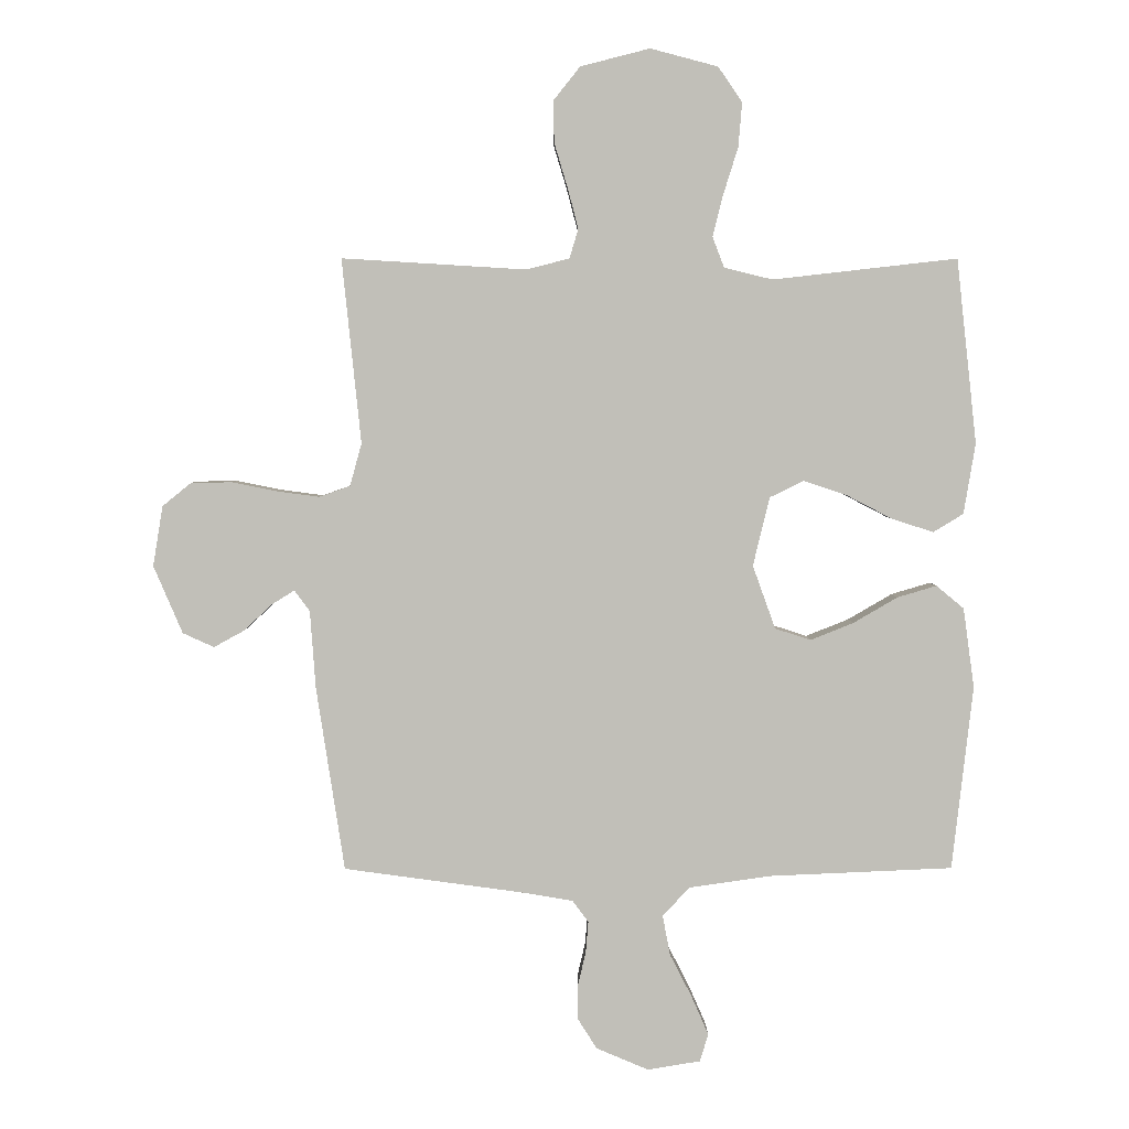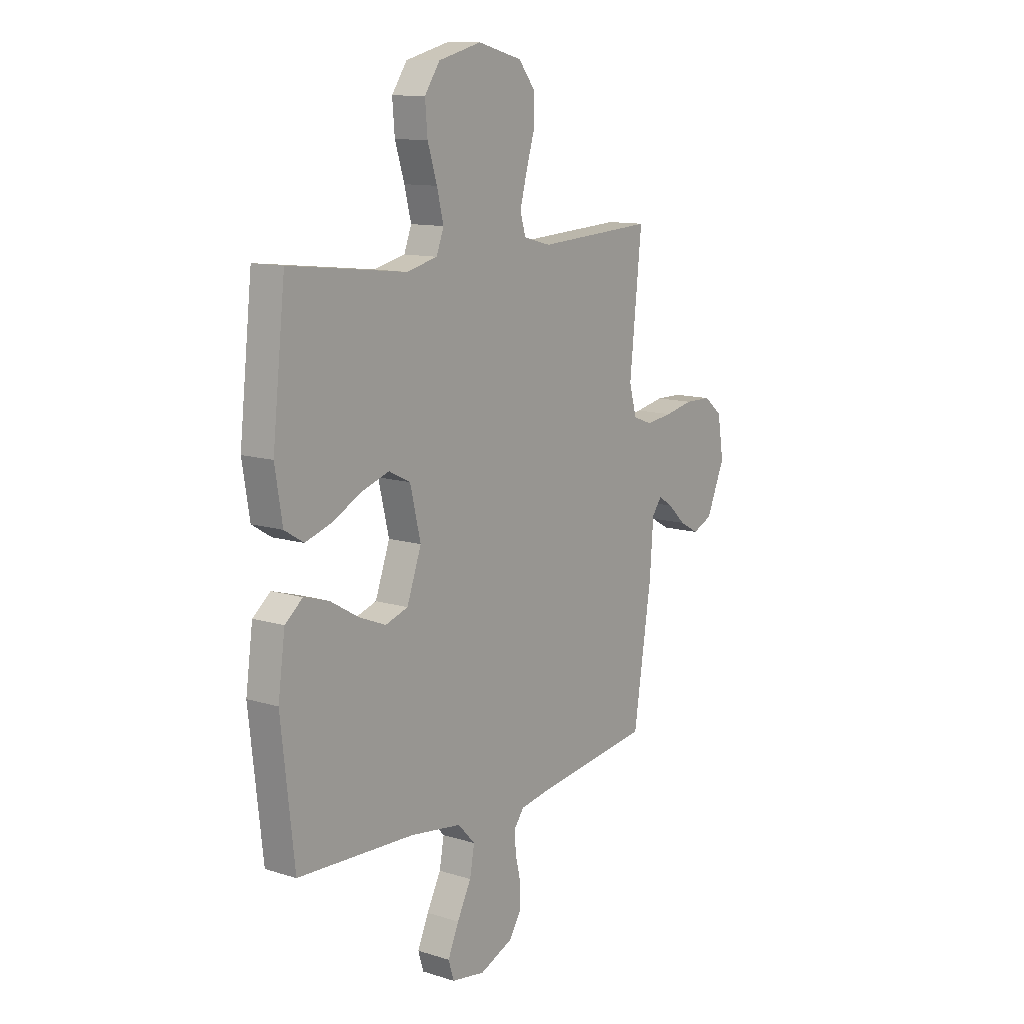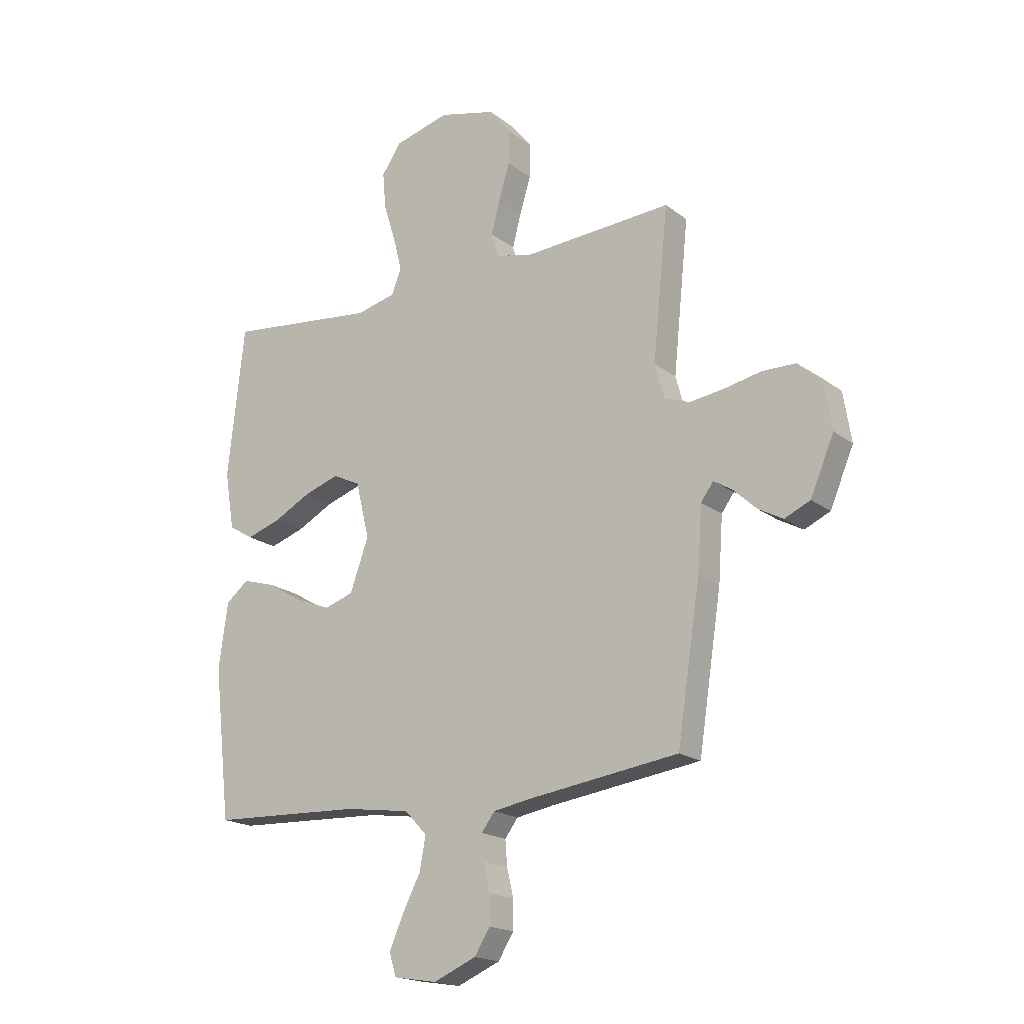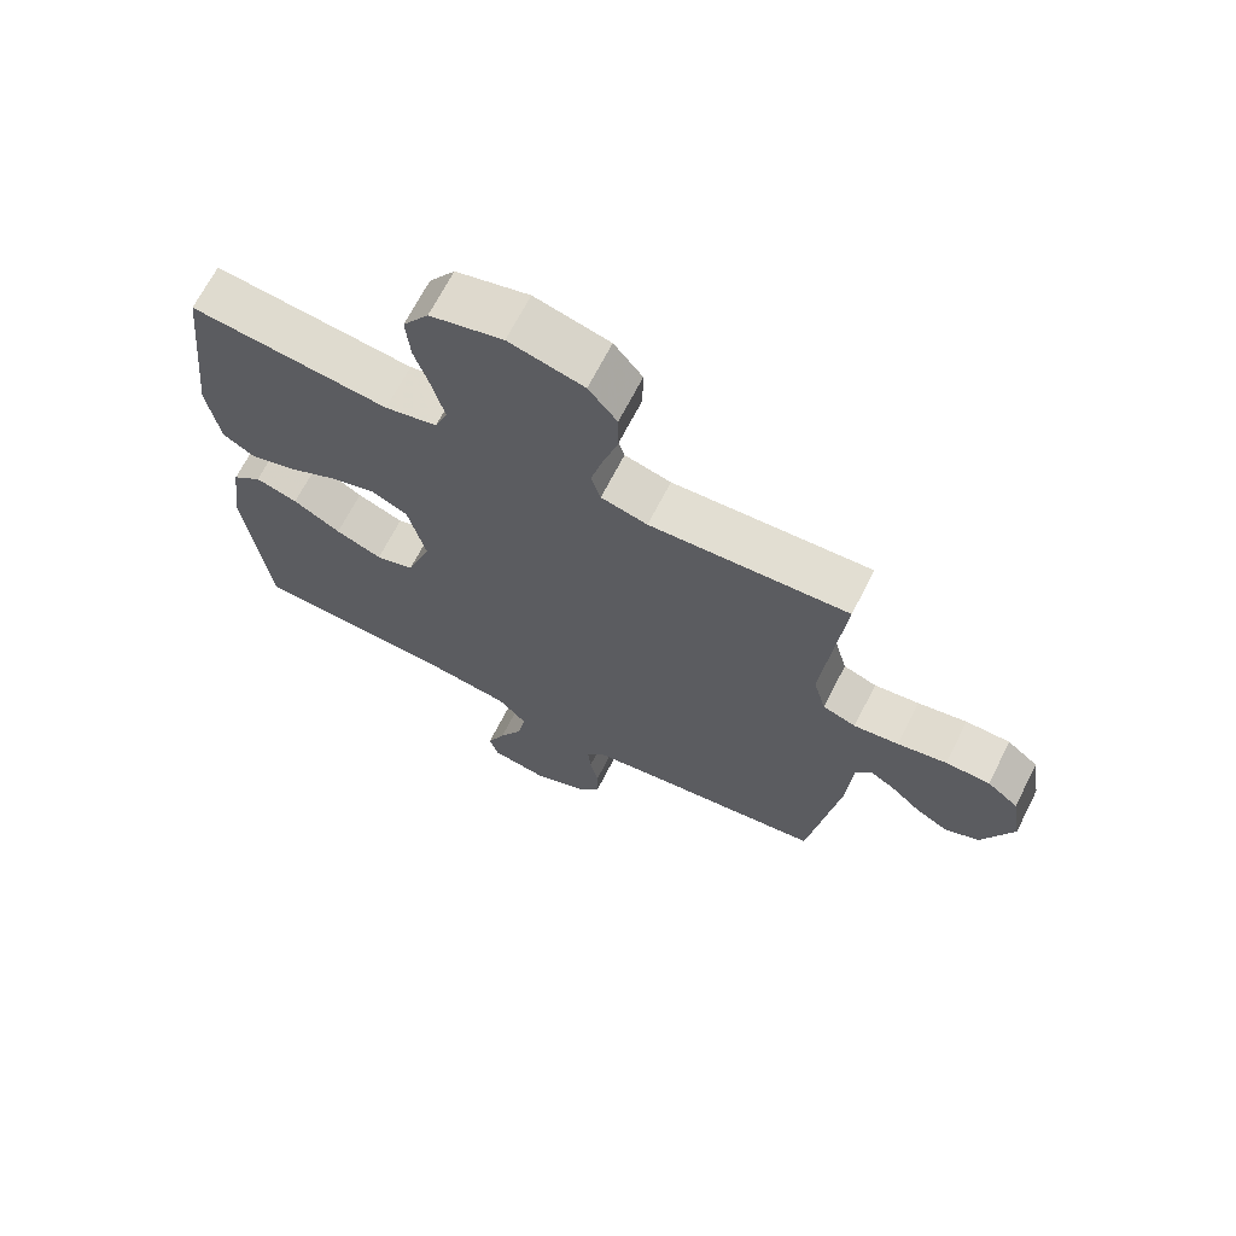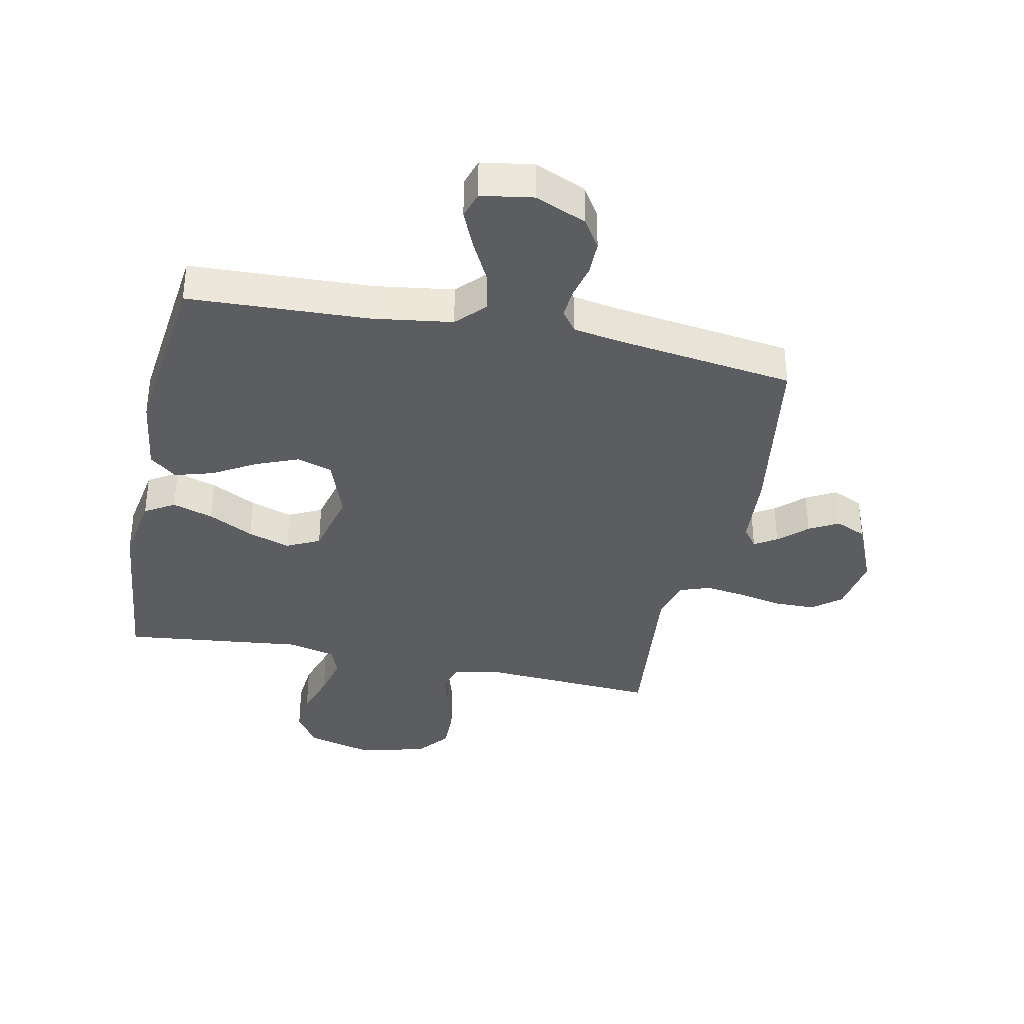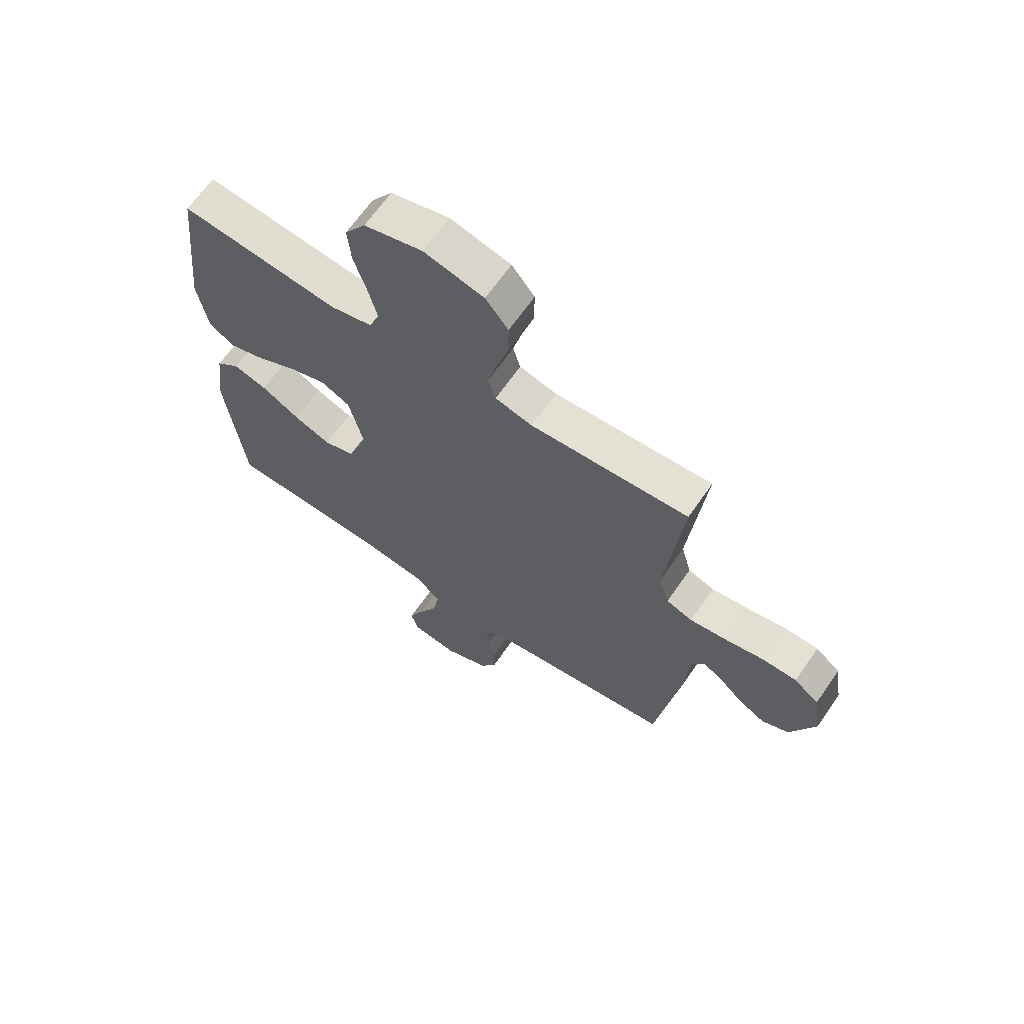
<metadata>
{"format":"obj","ext":"obj","renderer":"f3d","projection":"perspective","resolution":1024,"background":"white","views":[{"elev":3.8,"azim":-0.4,"up":"+Z"},{"elev":11.8,"azim":126.6,"up":"+Z"},{"elev":-18.6,"azim":-144.8,"up":"+Z"},{"elev":68.1,"azim":-153.0,"up":"+Z"},{"elev":-36.3,"azim":168.2,"up":"+Y"},{"elev":65.7,"azim":-145.4,"up":"+Z"}]}
</metadata>
<code>
v -0.5 0.07 -0.5
v -0.546 0.07 -0.2
v -0.555 0.07 -0.074
v -0.58 0.07 -0.04
v -0.617 0.07 -0.063
v -0.663 0.07 -0.106
v -0.712 0.07 -0.133
v -0.763 0.07 -0.11
v -0.81 0.07 0
v -0.794 0.07 0.098
v -0.747 0.07 0.136
v -0.68 0.07 0.137
v -0.606 0.07 0.122
v -0.538 0.07 0.113
v -0.488 0.07 0.131
v -0.469 0.07 0.2
v -0.5 0.07 0.5
v -0.2 0.07 0.482
v -0.13 0.07 0.5
v -0.116 0.07 0.548
v -0.133 0.07 0.613
v -0.155 0.07 0.686
v -0.156 0.07 0.754
v -0.113 0.07 0.808
v 0 0.07 0.837
v 0.11 0.07 0.808
v 0.149 0.07 0.751
v 0.143 0.07 0.679
v 0.119 0.07 0.603
v 0.102 0.07 0.535
v 0.121 0.07 0.485
v 0.2 0.07 0.466
v 0.5 0.07 0.5
v 0.533 0.07 0.2
v 0.514 0.07 0.085
v 0.465 0.07 0.055
v 0.397 0.07 0.077
v 0.322 0.07 0.116
v 0.252 0.07 0.139
v 0.197 0.07 0.112
v 0.17 0.07 0
v 0.207 0.07 -0.103
v 0.265 0.07 -0.122
v 0.335 0.07 -0.094
v 0.407 0.07 -0.052
v 0.471 0.07 -0.033
v 0.516 0.07 -0.07
v 0.534 0.07 -0.2
v 0.5 0.07 -0.5
v 0.2 0.07 -0.513
v 0.068 0.07 -0.532
v 0.024 0.07 -0.579
v 0.036 0.07 -0.644
v 0.072 0.07 -0.714
v 0.1 0.07 -0.778
v 0.086 0.07 -0.823
v 0 0.07 -0.837
v -0.085 0.07 -0.801
v -0.116 0.07 -0.752
v -0.116 0.07 -0.695
v -0.103 0.07 -0.639
v -0.099 0.07 -0.589
v -0.125 0.07 -0.554
v -0.2 0.07 -0.541
v -0.5 0 -0.5
v -0.546 0 -0.2
v -0.555 0 -0.074
v -0.58 0 -0.04
v -0.617 0 -0.063
v -0.663 0 -0.106
v -0.712 0 -0.133
v -0.763 0 -0.11
v -0.81 0 0
v -0.794 0 0.098
v -0.747 0 0.136
v -0.68 0 0.137
v -0.606 0 0.122
v -0.538 0 0.113
v -0.488 0 0.131
v -0.469 0 0.2
v -0.5 0 0.5
v -0.2 0 0.482
v -0.13 0 0.5
v -0.116 0 0.548
v -0.133 0 0.613
v -0.155 0 0.686
v -0.156 0 0.754
v -0.113 0 0.808
v 0 0 0.837
v 0.11 0 0.808
v 0.149 0 0.751
v 0.143 0 0.679
v 0.119 0 0.603
v 0.102 0 0.535
v 0.121 0 0.485
v 0.2 0 0.466
v 0.5 0 0.5
v 0.533 0 0.2
v 0.514 0 0.085
v 0.465 0 0.055
v 0.397 0 0.077
v 0.322 0 0.116
v 0.252 0 0.139
v 0.197 0 0.112
v 0.17 0 0
v 0.207 0 -0.103
v 0.265 0 -0.122
v 0.335 0 -0.094
v 0.407 0 -0.052
v 0.471 0 -0.033
v 0.516 0 -0.07
v 0.534 0 -0.2
v 0.5 0 -0.5
v 0.2 0 -0.513
v 0.068 0 -0.532
v 0.024 0 -0.579
v 0.036 0 -0.644
v 0.072 0 -0.714
v 0.1 0 -0.778
v 0.086 0 -0.823
v 0 0 -0.837
v -0.085 0 -0.801
v -0.116 0 -0.752
v -0.116 0 -0.695
v -0.103 0 -0.639
v -0.099 0 -0.589
v -0.125 0 -0.554
v -0.2 0 -0.541
f 59 60 61
f 58 59 61
f 57 58 61
f 56 57 61
f 55 56 61
f 54 55 61
f 53 54 61
f 52 53 61 62
f 51 52 62 63
f 48 49 50
f 47 48 50
f 46 47 50
f 45 46 50
f 44 45 50
f 51 63 64
f 50 51 64
f 44 50 64
f 43 44 64
f 36 37 38
f 35 36 38
f 34 35 38
f 33 34 38
f 32 33 38
f 31 32 38 39
f 30 31 39 40
f 27 28 29
f 26 27 29
f 25 26 29
f 24 25 29
f 23 24 29
f 22 23 29
f 21 22 29
f 20 21 29 30
f 30 40 41
f 20 30 41
f 19 20 41
f 16 17 18
f 19 41 42
f 18 19 42
f 16 18 42
f 15 16 42
f 11 12 13
f 10 11 13
f 9 10 13
f 8 9 13
f 7 8 13
f 6 7 13
f 5 6 13
f 4 5 13 14
f 1 2 3
f 64 1 3
f 43 64 3
f 42 43 3
f 14 15 42
f 4 14 42
f 3 4 42
f 125 124 123
f 125 123 122
f 125 122 121
f 125 121 120
f 125 120 119
f 125 119 118
f 125 118 117
f 126 125 117 116
f 127 126 116 115
f 114 113 112
f 114 112 111
f 114 111 110
f 114 110 109
f 114 109 108
f 128 127 115
f 128 115 114
f 128 114 108
f 128 108 107
f 102 101 100
f 102 100 99
f 102 99 98
f 102 98 97
f 102 97 96
f 103 102 96 95
f 104 103 95 94
f 93 92 91
f 93 91 90
f 93 90 89
f 93 89 88
f 93 88 87
f 93 87 86
f 93 86 85
f 94 93 85 84
f 105 104 94
f 105 94 84
f 105 84 83
f 82 81 80
f 106 105 83
f 106 83 82
f 106 82 80
f 106 80 79
f 77 76 75
f 77 75 74
f 77 74 73
f 77 73 72
f 77 72 71
f 77 71 70
f 77 70 69
f 78 77 69 68
f 67 66 65
f 67 65 128
f 67 128 107
f 67 107 106
f 106 79 78
f 106 78 68
f 106 68 67
f 1 65 66 2
f 2 66 67 3
f 3 67 68 4
f 4 68 69 5
f 5 69 70 6
f 6 70 71 7
f 7 71 72 8
f 8 72 73 9
f 9 73 74 10
f 10 74 75 11
f 11 75 76 12
f 12 76 77 13
f 13 77 78 14
f 14 78 79 15
f 15 79 80 16
f 16 80 81 17
f 17 81 82 18
f 18 82 83 19
f 19 83 84 20
f 20 84 85 21
f 21 85 86 22
f 22 86 87 23
f 23 87 88 24
f 24 88 89 25
f 25 89 90 26
f 26 90 91 27
f 27 91 92 28
f 28 92 93 29
f 29 93 94 30
f 30 94 95 31
f 31 95 96 32
f 32 96 97 33
f 33 97 98 34
f 34 98 99 35
f 35 99 100 36
f 36 100 101 37
f 37 101 102 38
f 38 102 103 39
f 39 103 104 40
f 40 104 105 41
f 41 105 106 42
f 42 106 107 43
f 43 107 108 44
f 44 108 109 45
f 45 109 110 46
f 46 110 111 47
f 47 111 112 48
f 48 112 113 49
f 49 113 114 50
f 50 114 115 51
f 51 115 116 52
f 52 116 117 53
f 53 117 118 54
f 54 118 119 55
f 55 119 120 56
f 56 120 121 57
f 57 121 122 58
f 58 122 123 59
f 59 123 124 60
f 60 124 125 61
f 61 125 126 62
f 62 126 127 63
f 63 127 128 64
f 64 128 65 1

</code>
